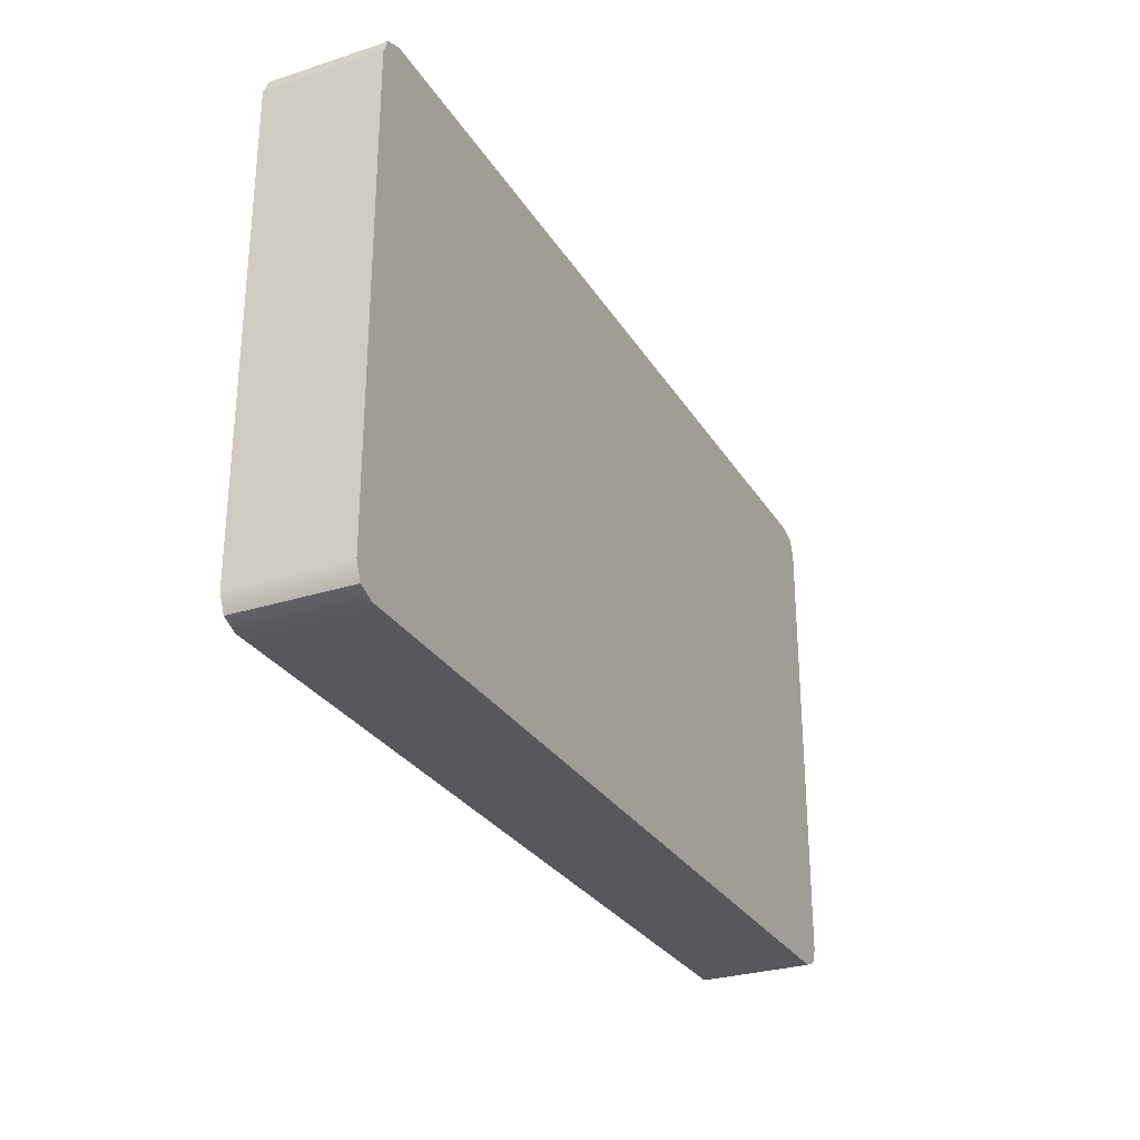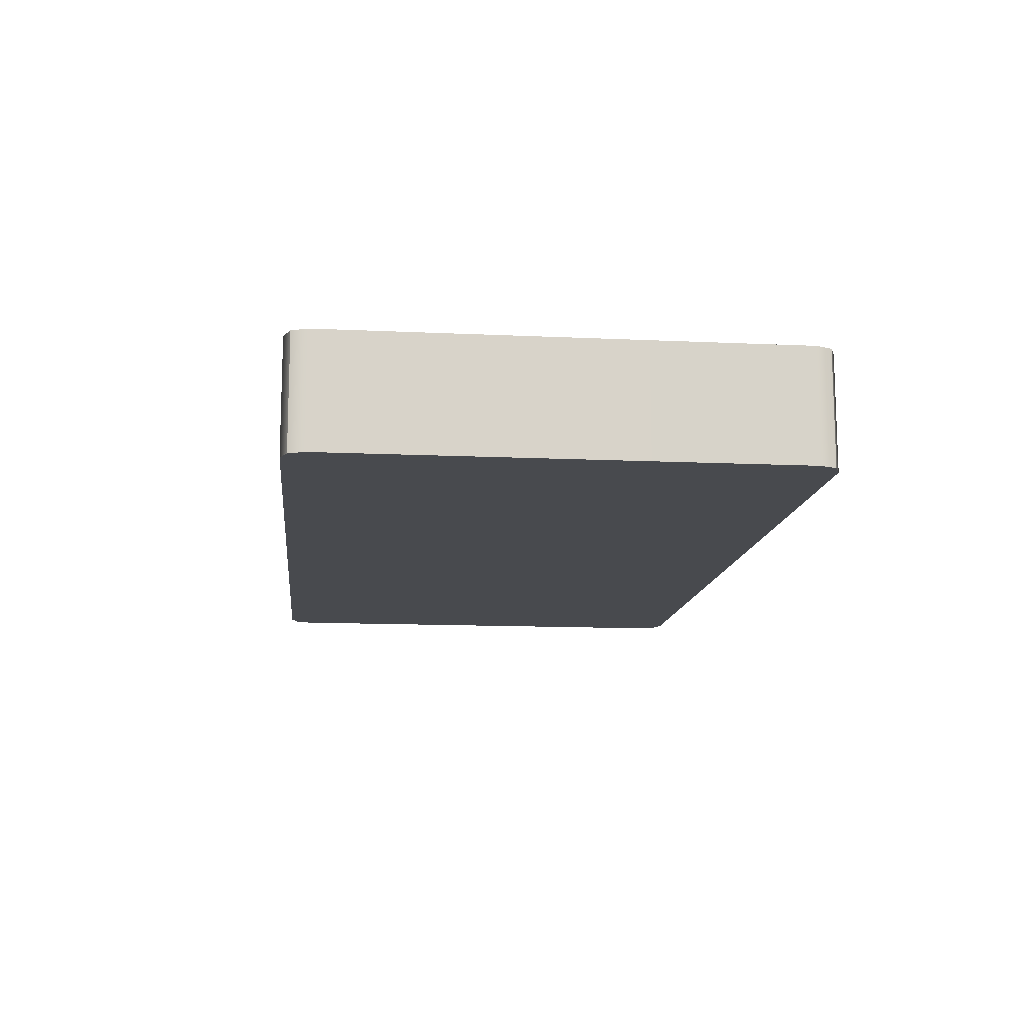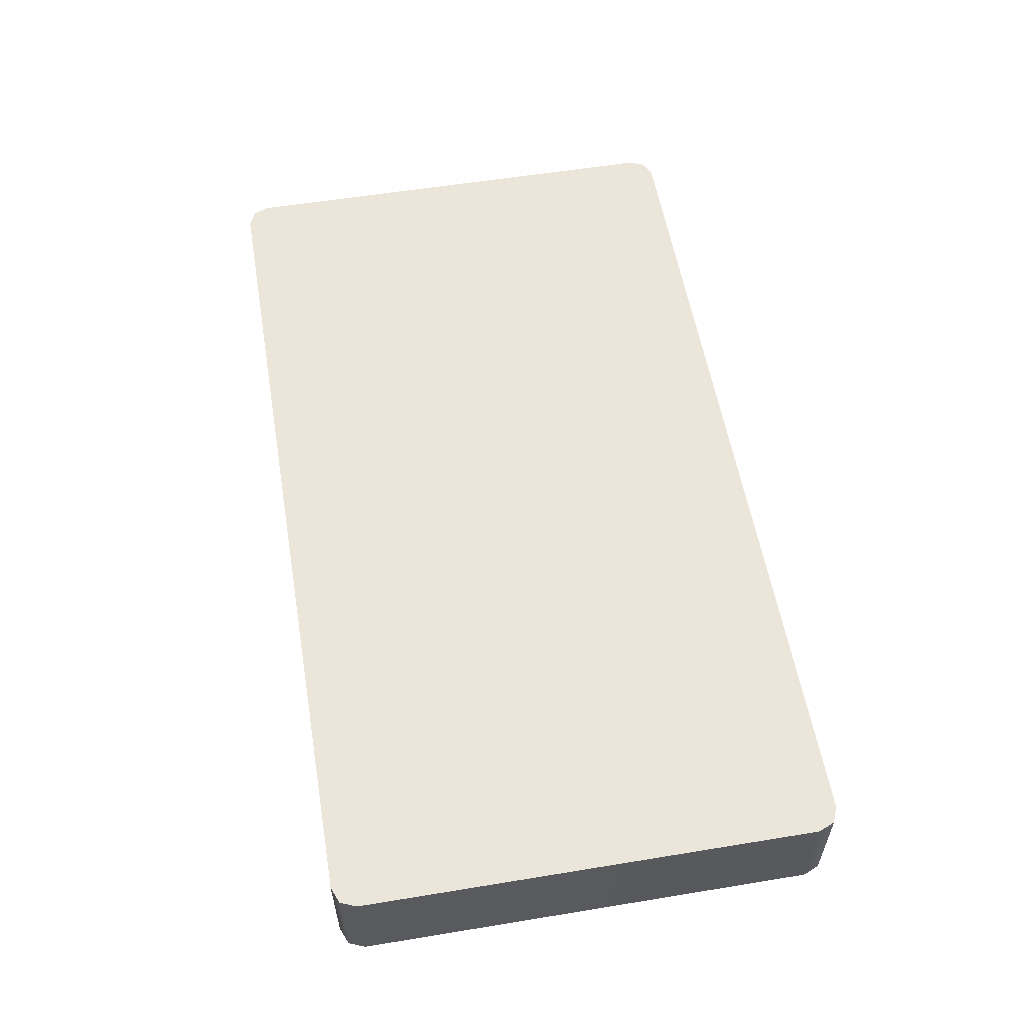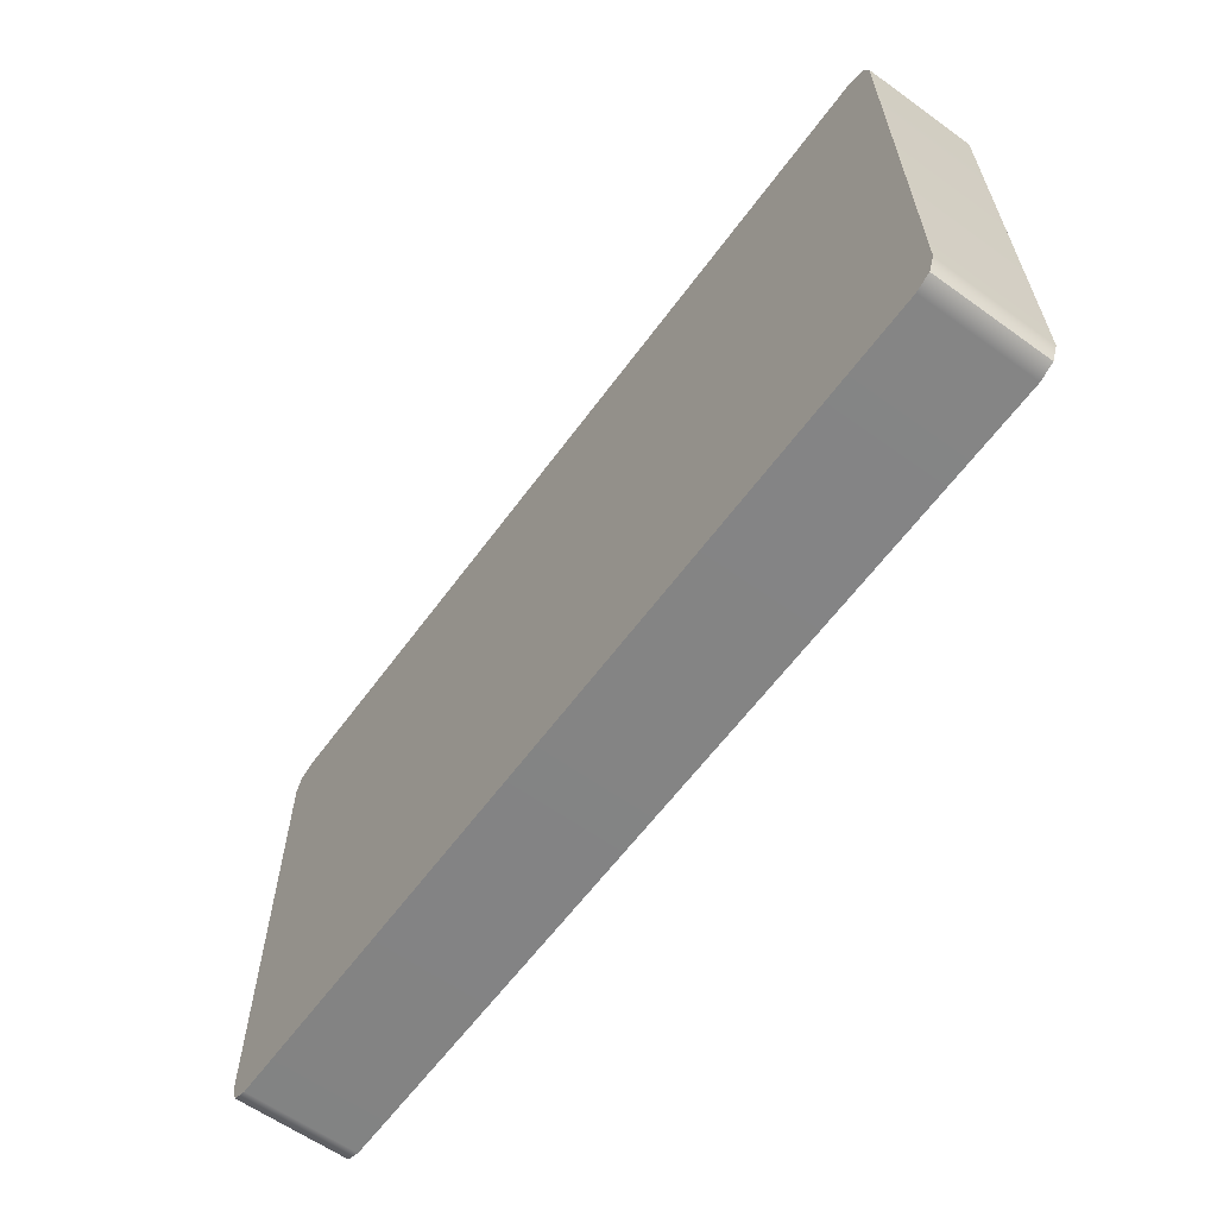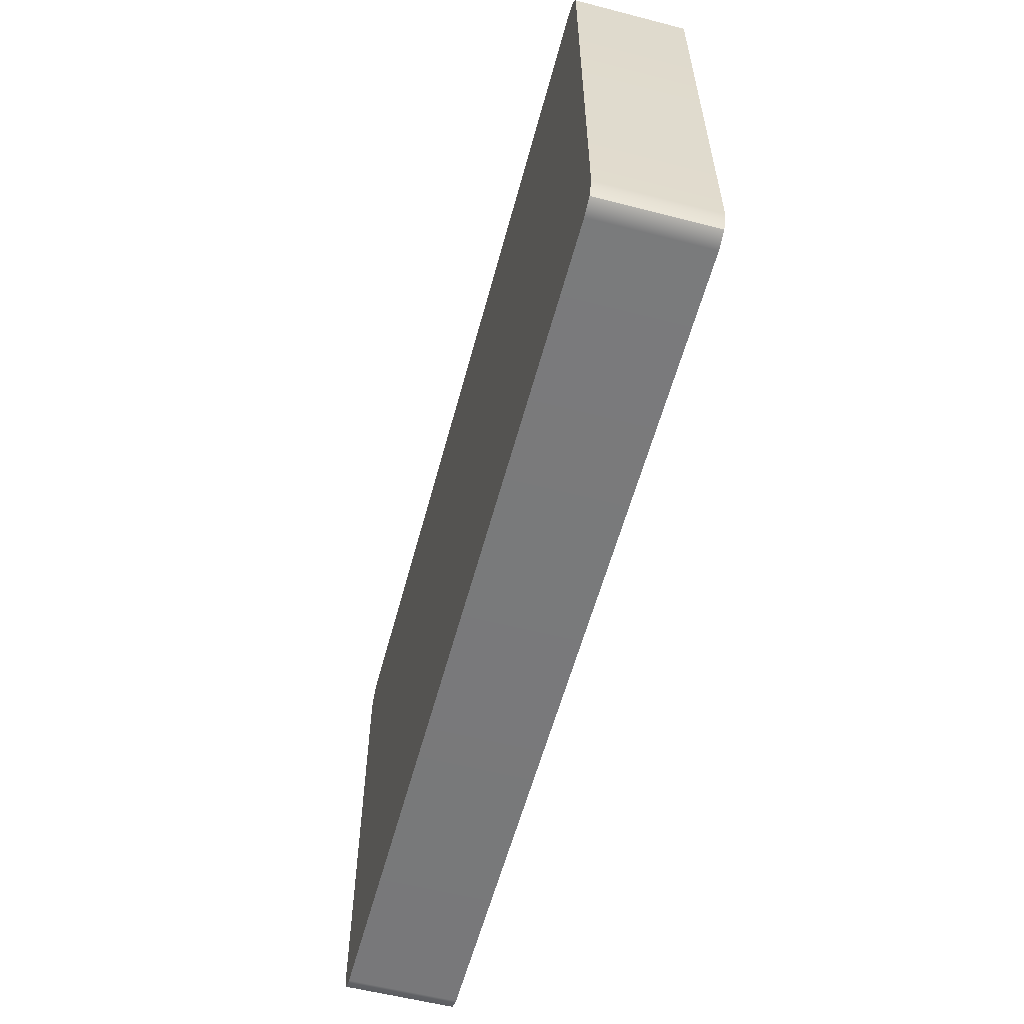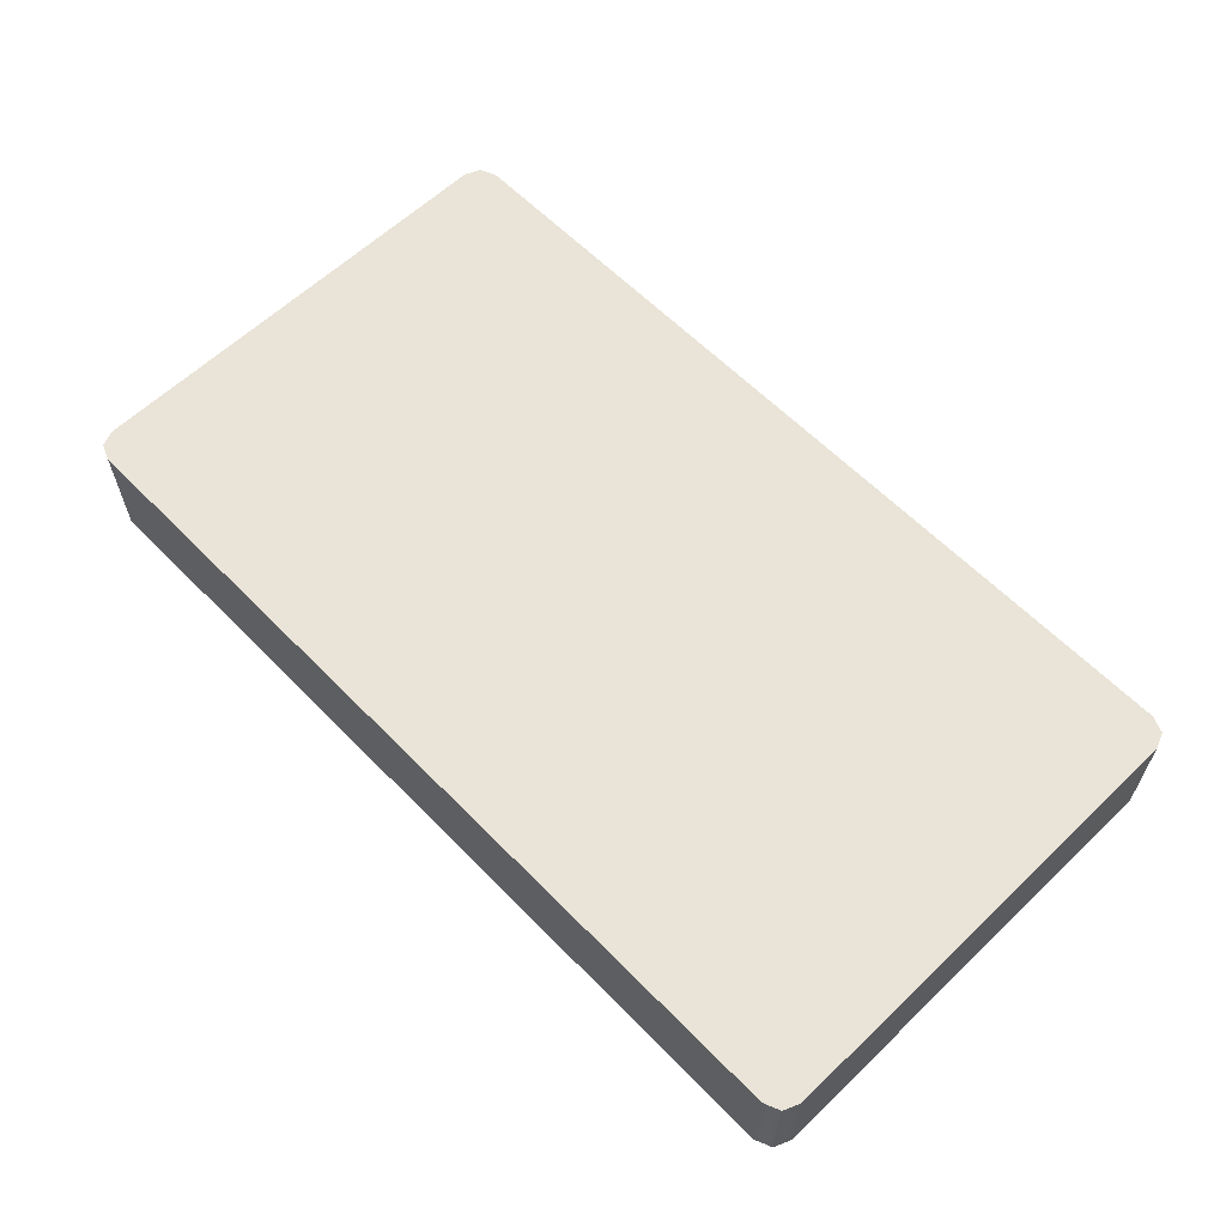
<metadata>
{"format":"obj","ext":"obj","renderer":"f3d","projection":"perspective","resolution":1024,"background":"white","views":[{"elev":-28.6,"azim":115.7,"up":"+Y"},{"elev":-12.9,"azim":83.9,"up":"+Z"},{"elev":56.8,"azim":80.3,"up":"+Z"},{"elev":-61.3,"azim":53.9,"up":"+Y"},{"elev":-57.9,"azim":75.1,"up":"+Y"},{"elev":61.1,"azim":-134.1,"up":"+Z"}]}
</metadata>
<code>
g default
v -0.0935 0.09832 0.0115
v -0.08883 0.103 0.0115
v -0.09213 0.1016 0.0115
v -0.0935 0.09832 -0.0115
v -0.09213 0.1016 -0.0115
v -0.08883 0.103 -0.0115
v 0.0935 0.09832 0.0115
v 0.09213 0.1016 0.0115
v 0.08883 0.103 0.0115
v 0.0935 0.09832 -0.0115
v 0.08883 0.103 -0.0115
v 0.09213 0.1016 -0.0115
v -0.0935 0.004675 -0.0115
v -0.08883 -0 -0.0115
v -0.09213 0.001369 -0.0115
v -0.0935 0.004675 0.0115
v -0.09213 0.001369 0.0115
v -0.08883 -0 0.0115
v 0.0935 0.004675 -0.0115
v 0.09213 0.001369 -0.0115
v 0.08883 -0 -0.0115
v 0.0935 0.004675 0.0115
v 0.08883 -0 0.0115
v 0.09213 0.001369 0.0115
g VHS
f 6 2 9 11
f 18 14 21 23
f 10 7 22 19
f 13 16 1 4
f 1 3 5 4
f 3 2 6 5
f 9 8 12 11
f 8 7 10 12
f 13 15 17 16
f 15 14 18 17
f 21 20 24 23
f 20 19 22 24
f 14 15 13 4 5 6 11 12 10 19 20 21
f 22 7 8 9 2 3 1 16 17 18 23 24

</code>
